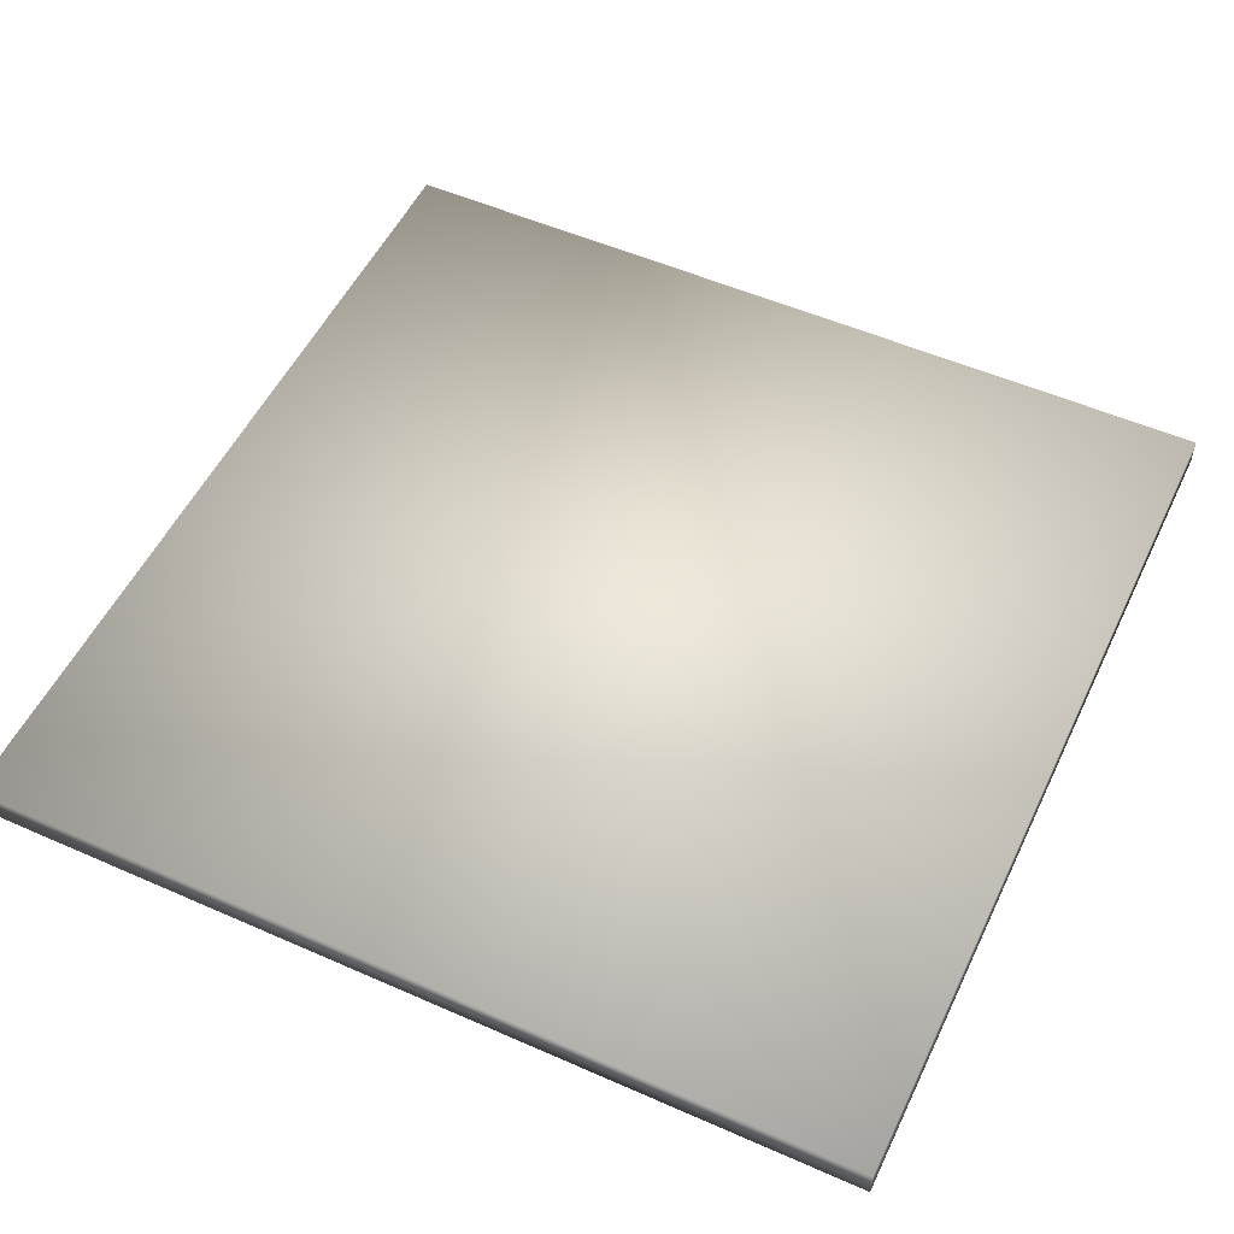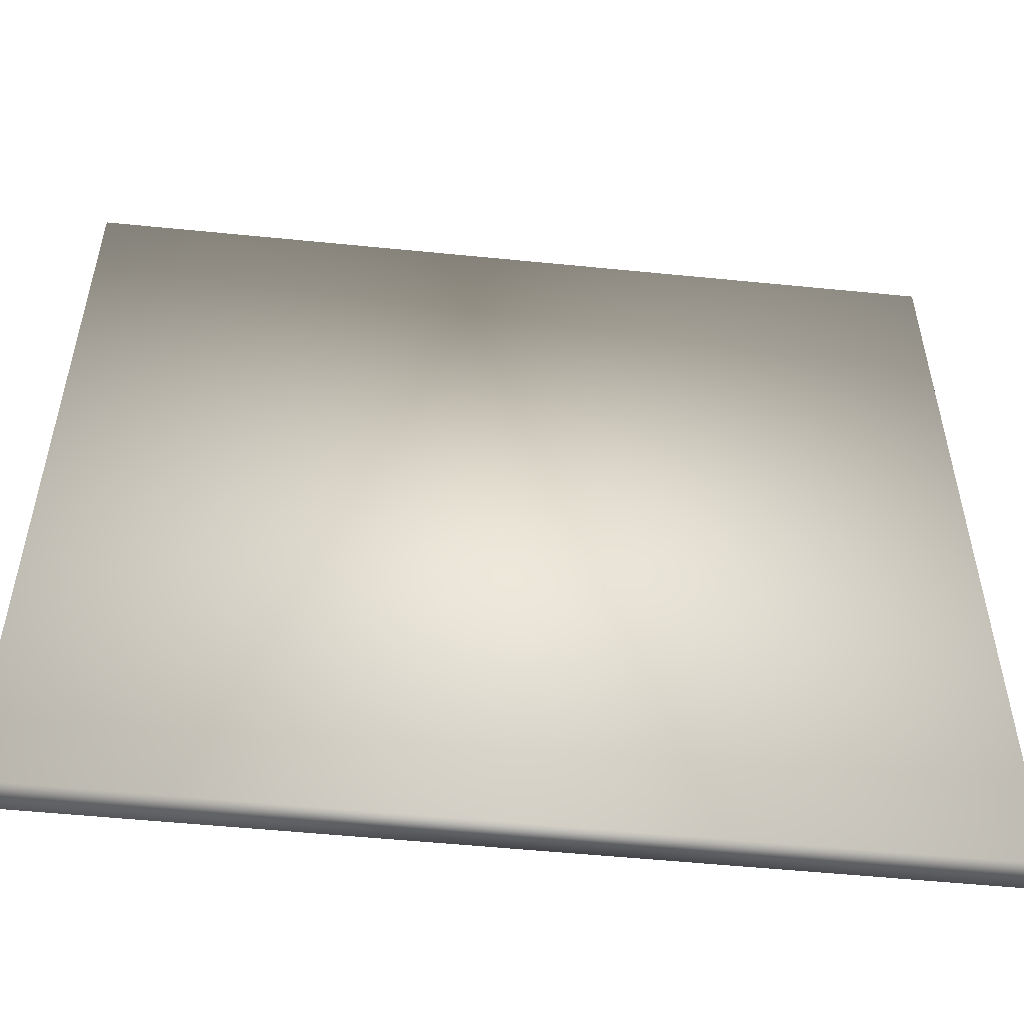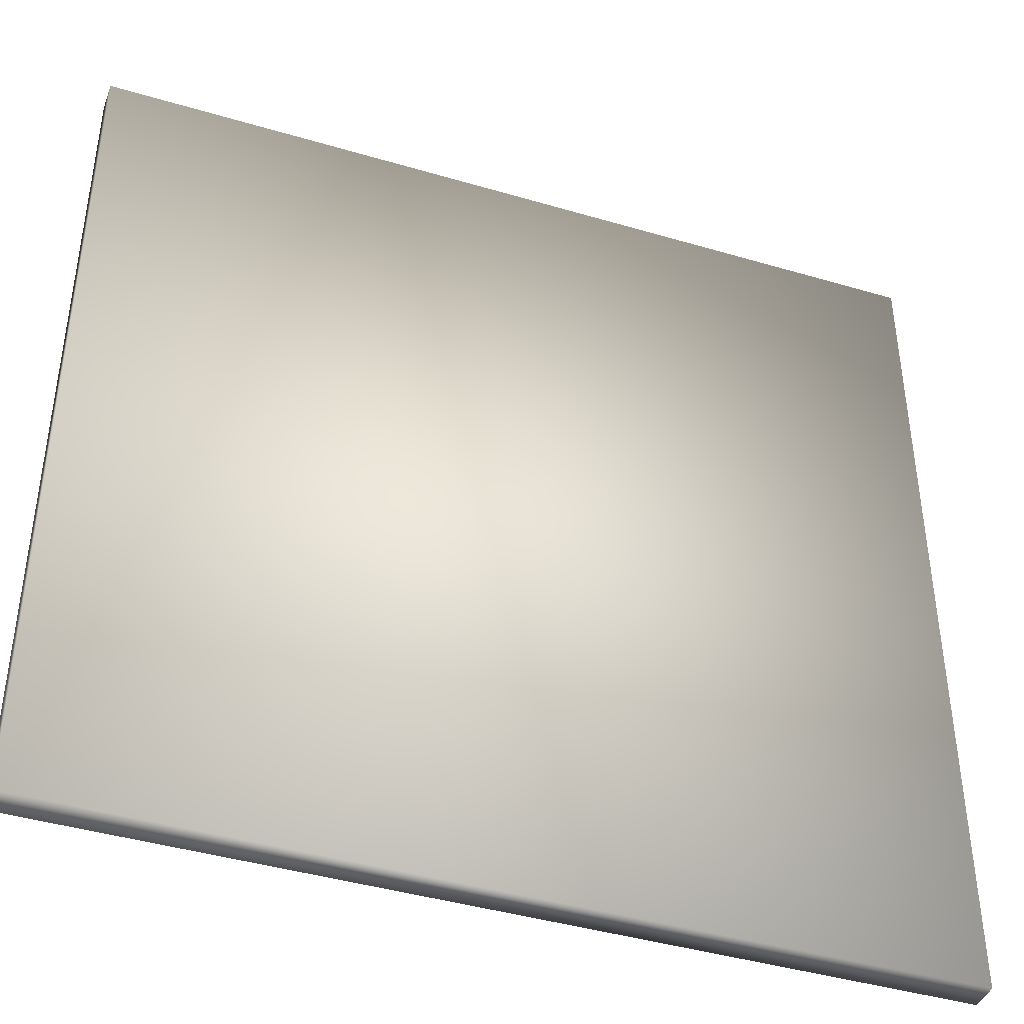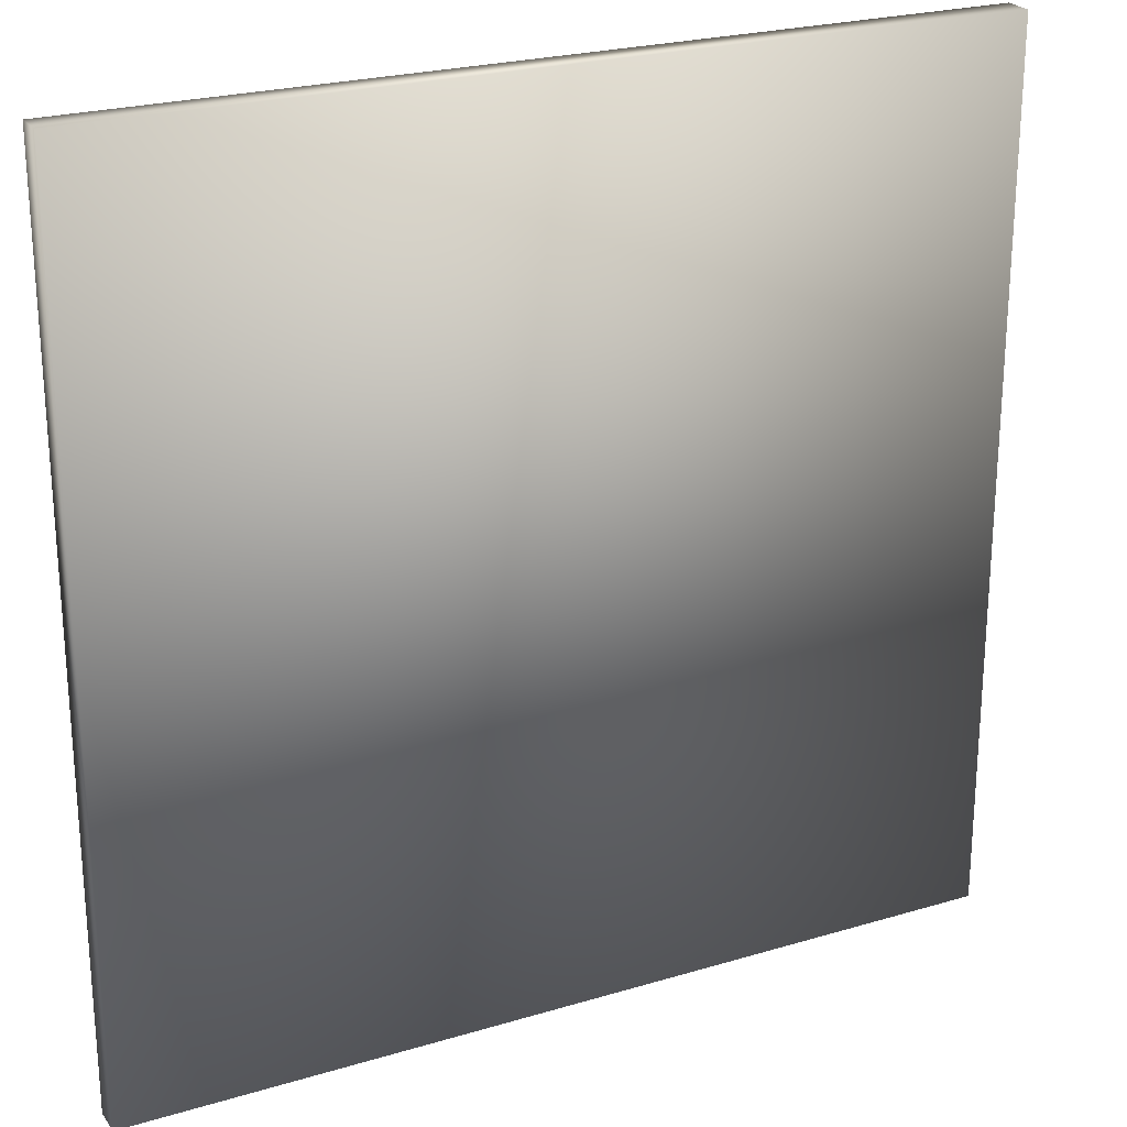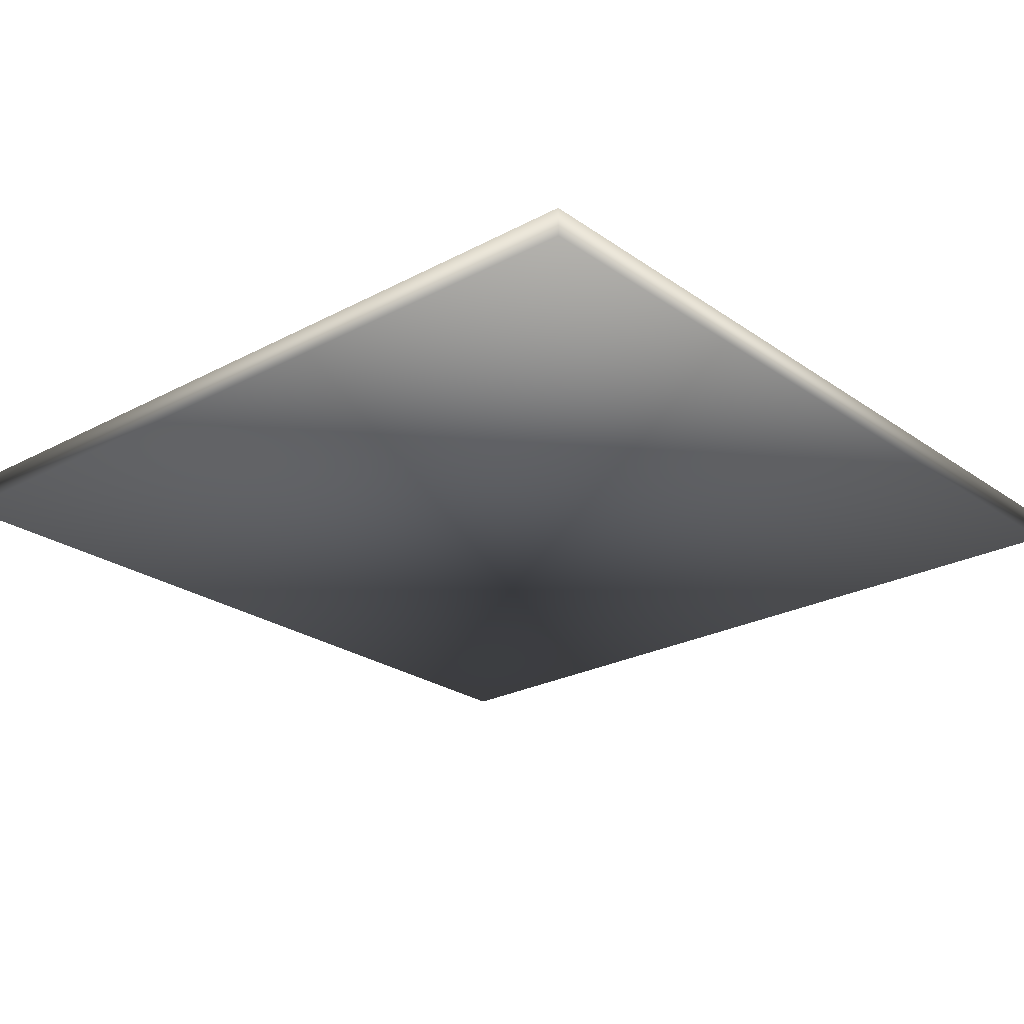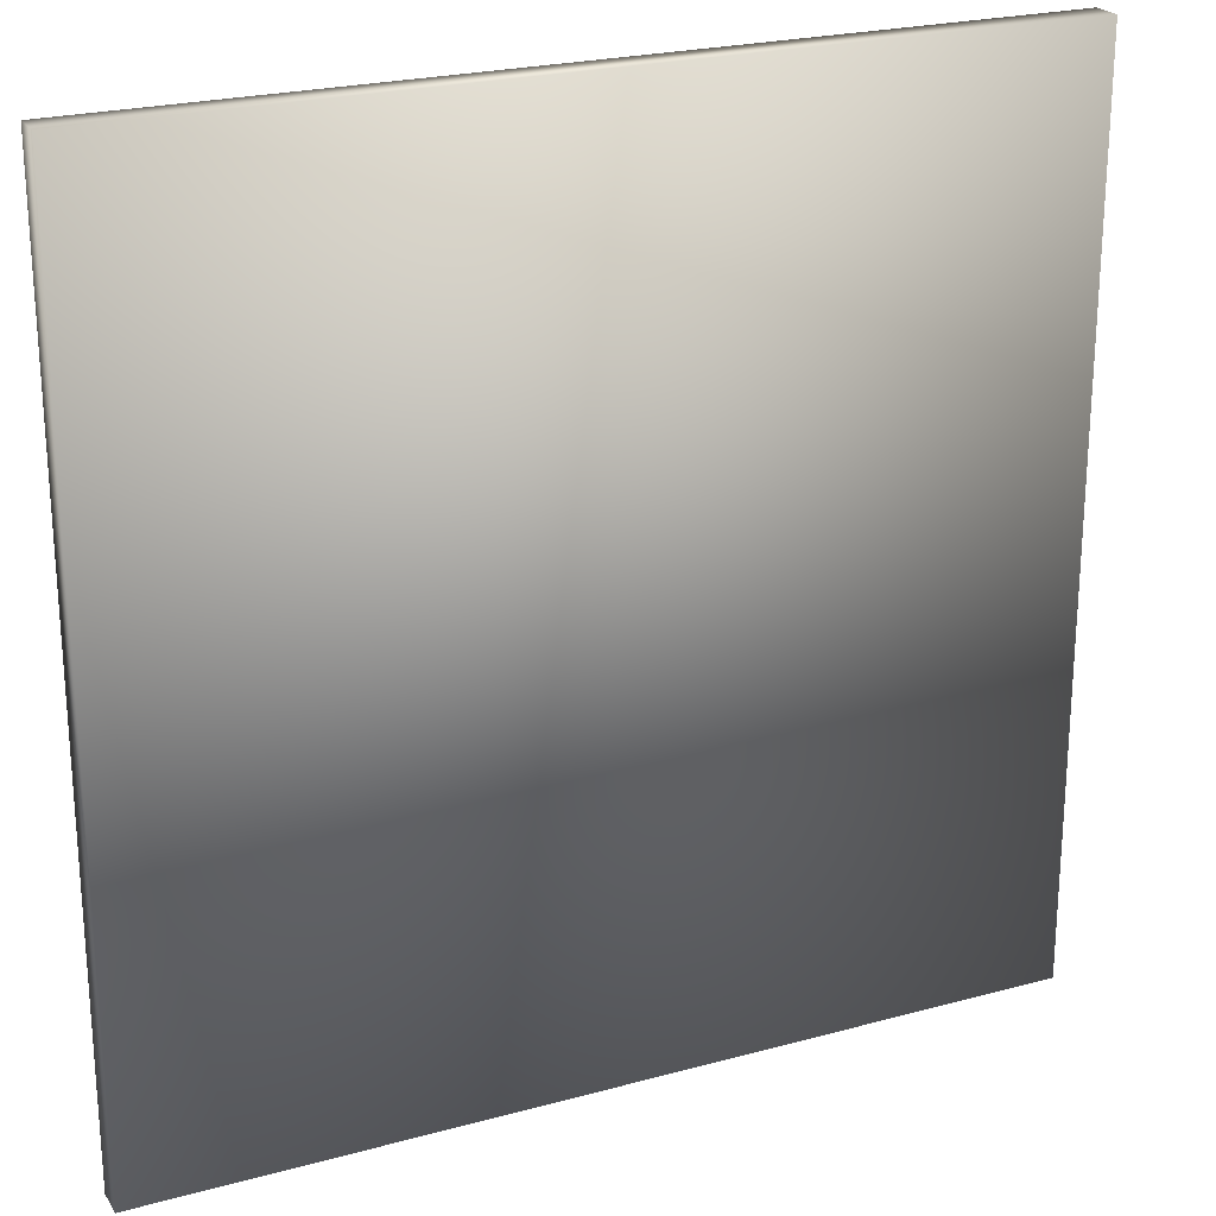
<metadata>
{"format":"obj","ext":"obj","renderer":"f3d","projection":"perspective","resolution":1024,"background":"white","views":[{"elev":53.0,"azim":-64.7,"up":"+Y"},{"elev":-53.4,"azim":-6.1,"up":"+Z"},{"elev":-42.1,"azim":160.4,"up":"+Z"},{"elev":23.8,"azim":153.4,"up":"+Z"},{"elev":-24.6,"azim":131.2,"up":"+Y"},{"elev":23.2,"azim":-24.9,"up":"+Z"}]}
</metadata>
<code>
v  -30 -0 30
v  -30 -0 -30
v  30 -0 -30
v  30 -0 30
v  -30 2 30
v  30 2 30
v  30 2 -30
v  -30 2 -30
o Component01
g Component01
f 1 2 3 4
f 5 6 7 8
f 1 4 6 5
f 4 3 7 6
f 3 2 8 7
f 2 1 5 8

</code>
